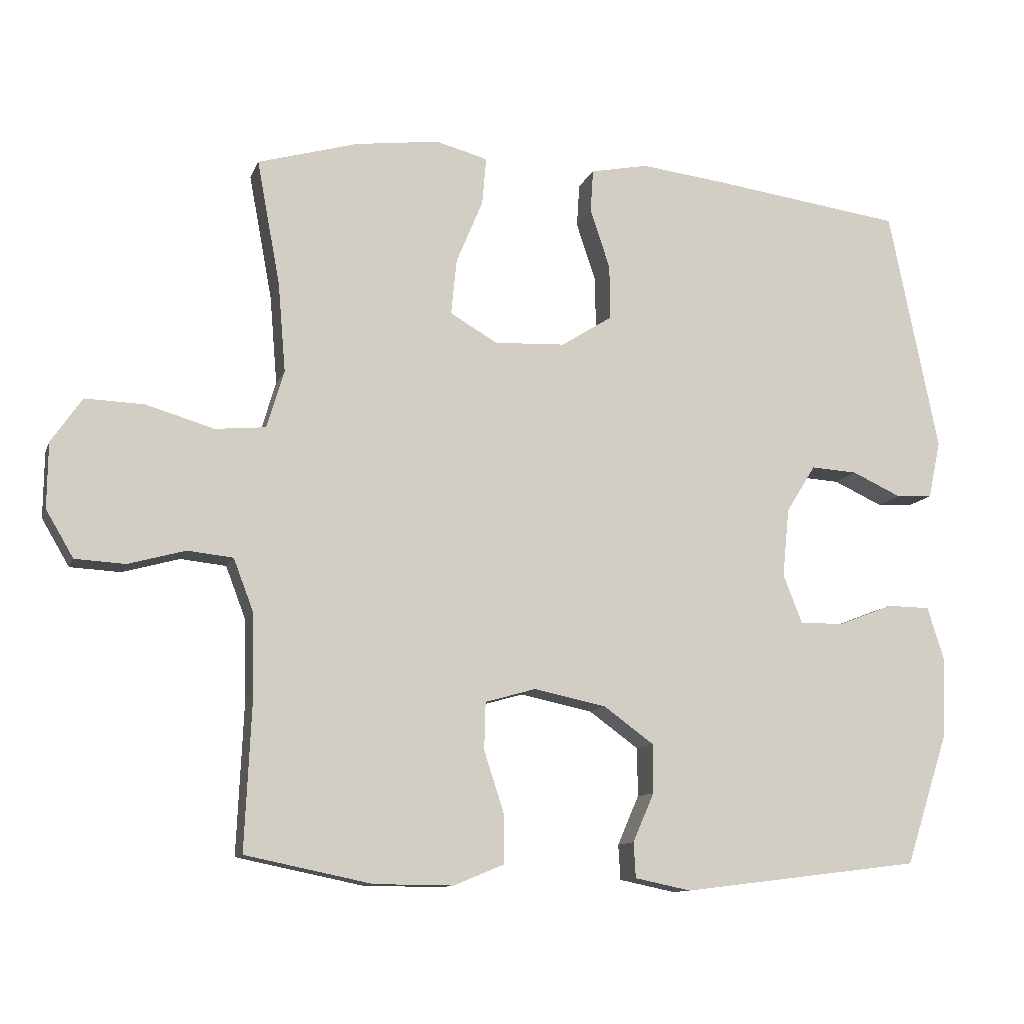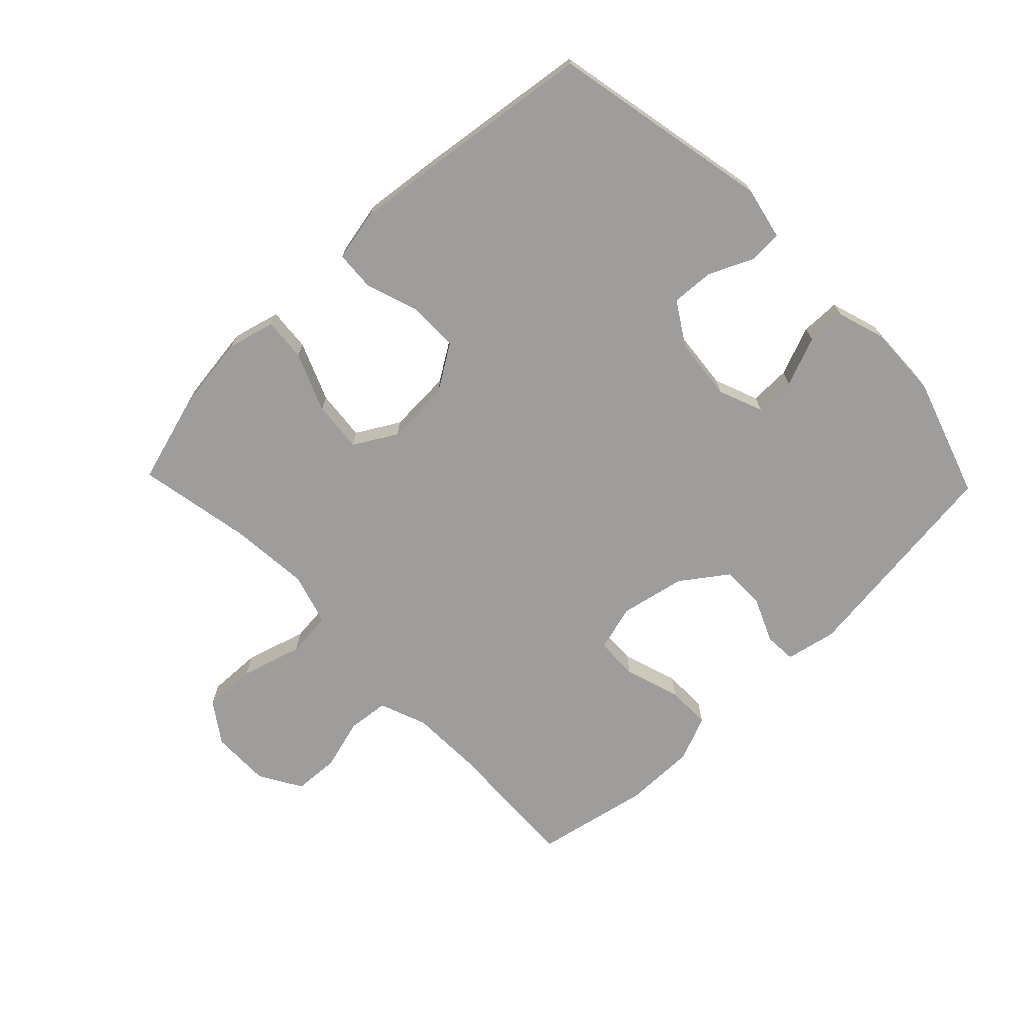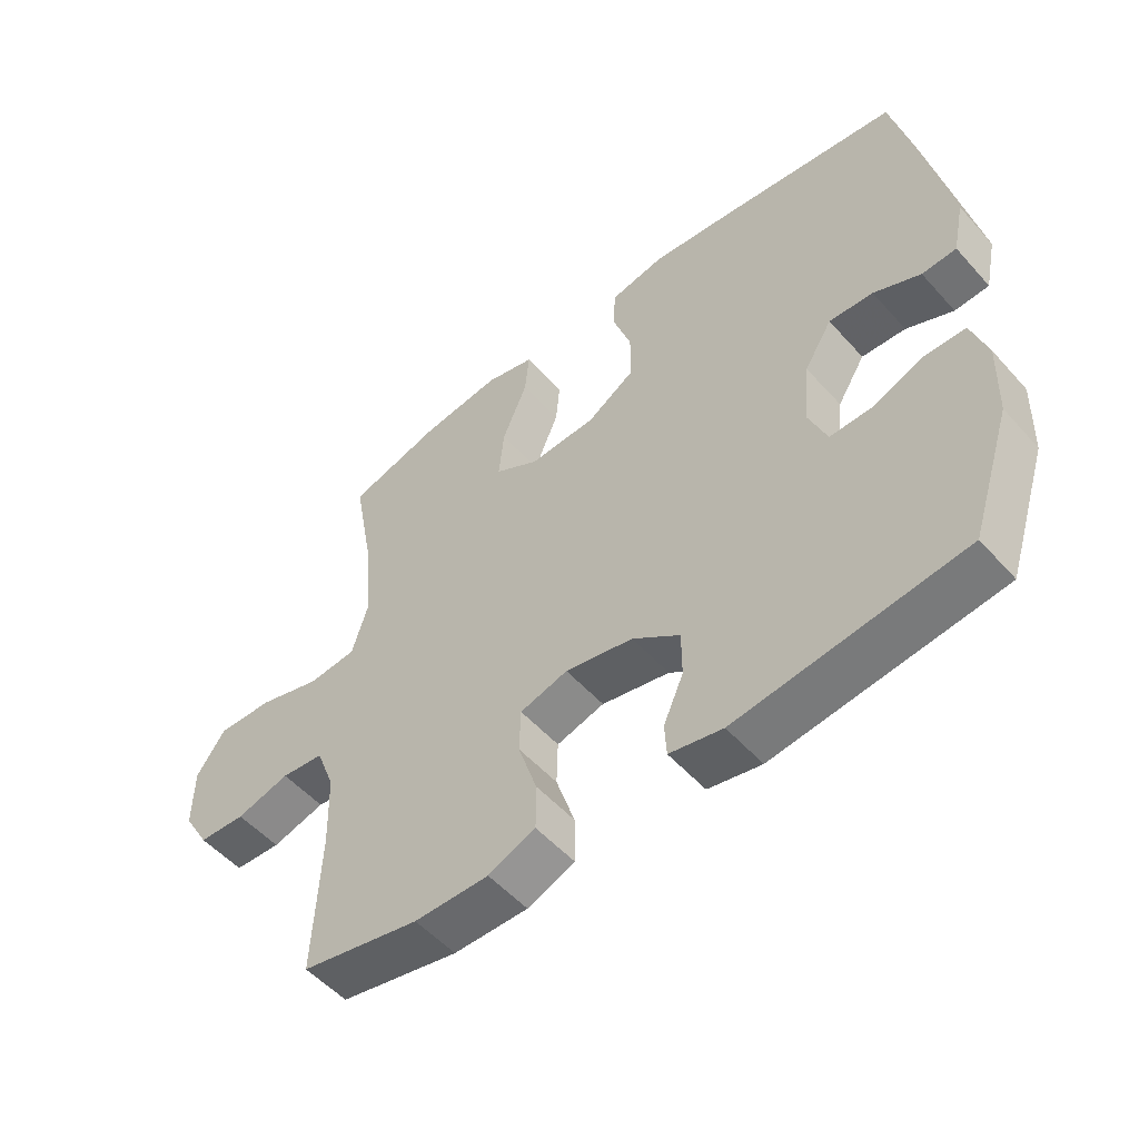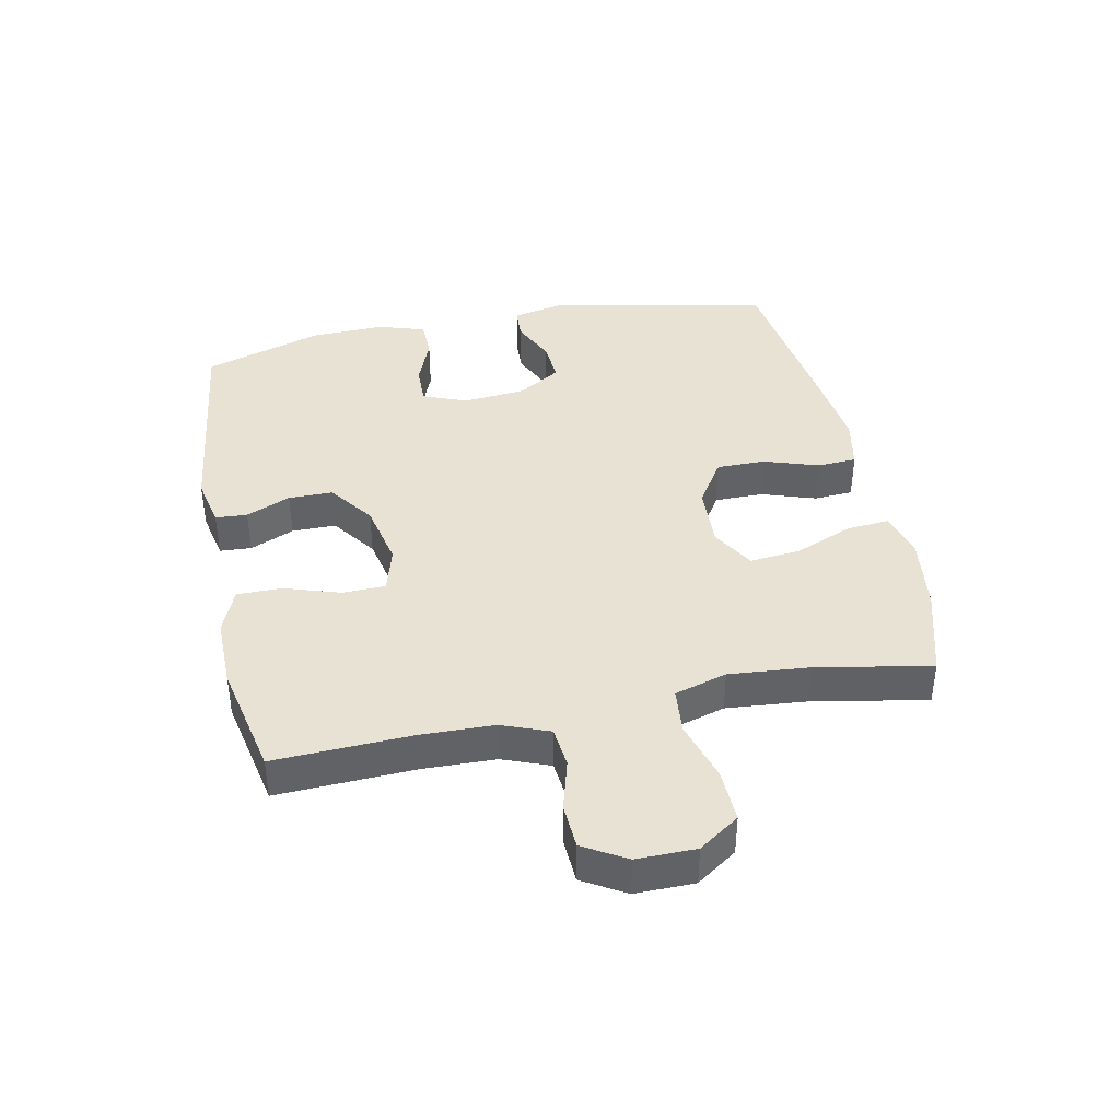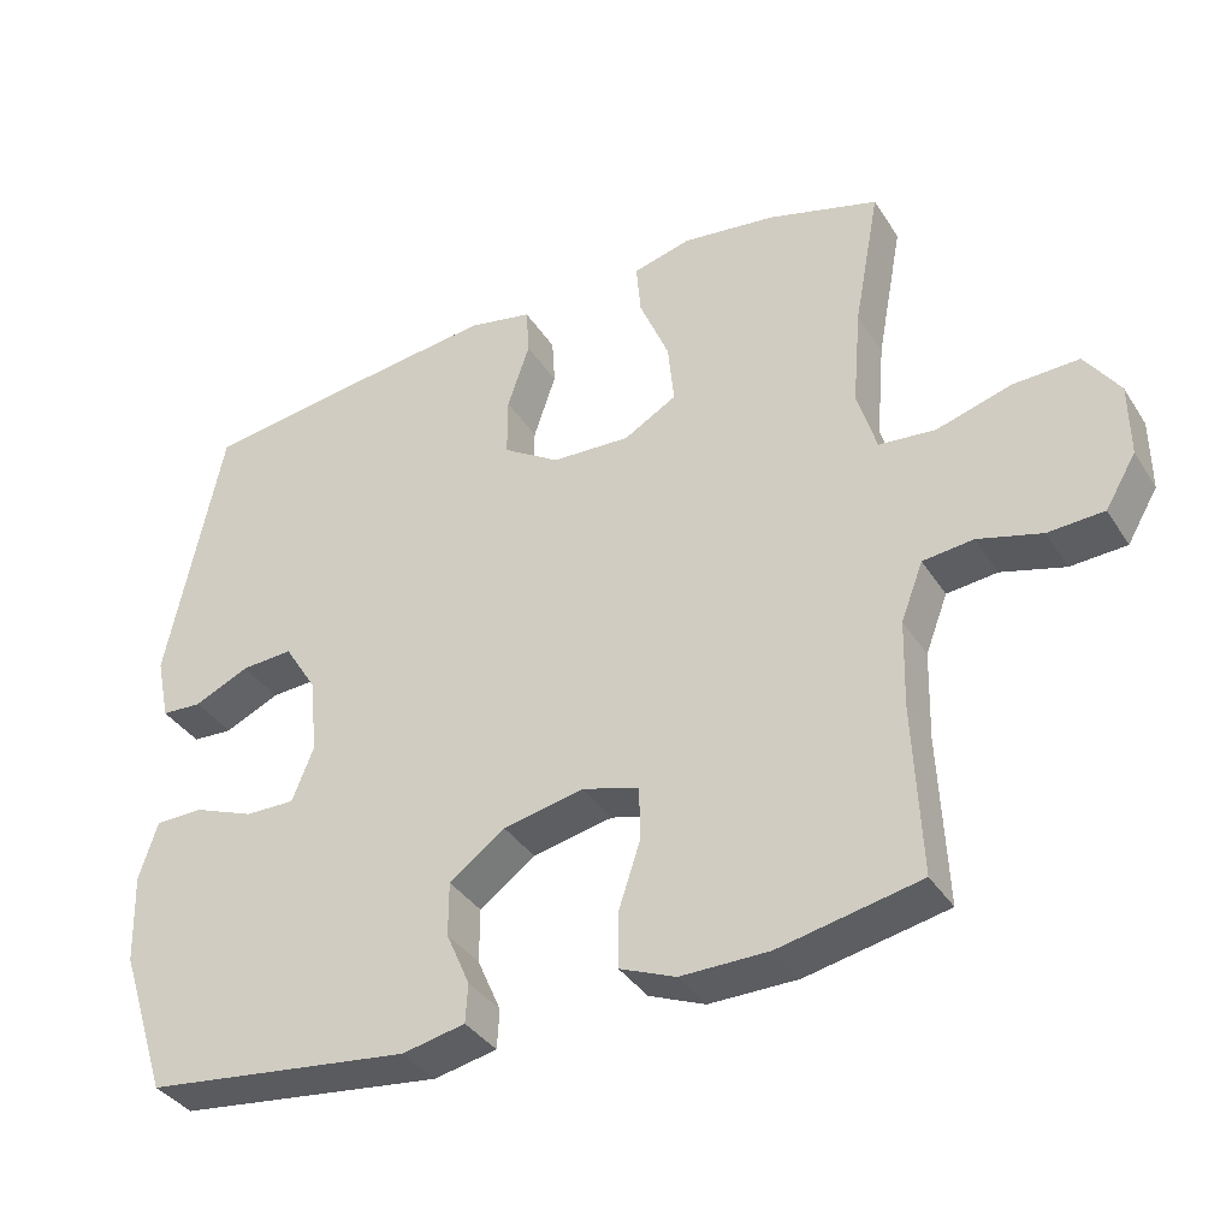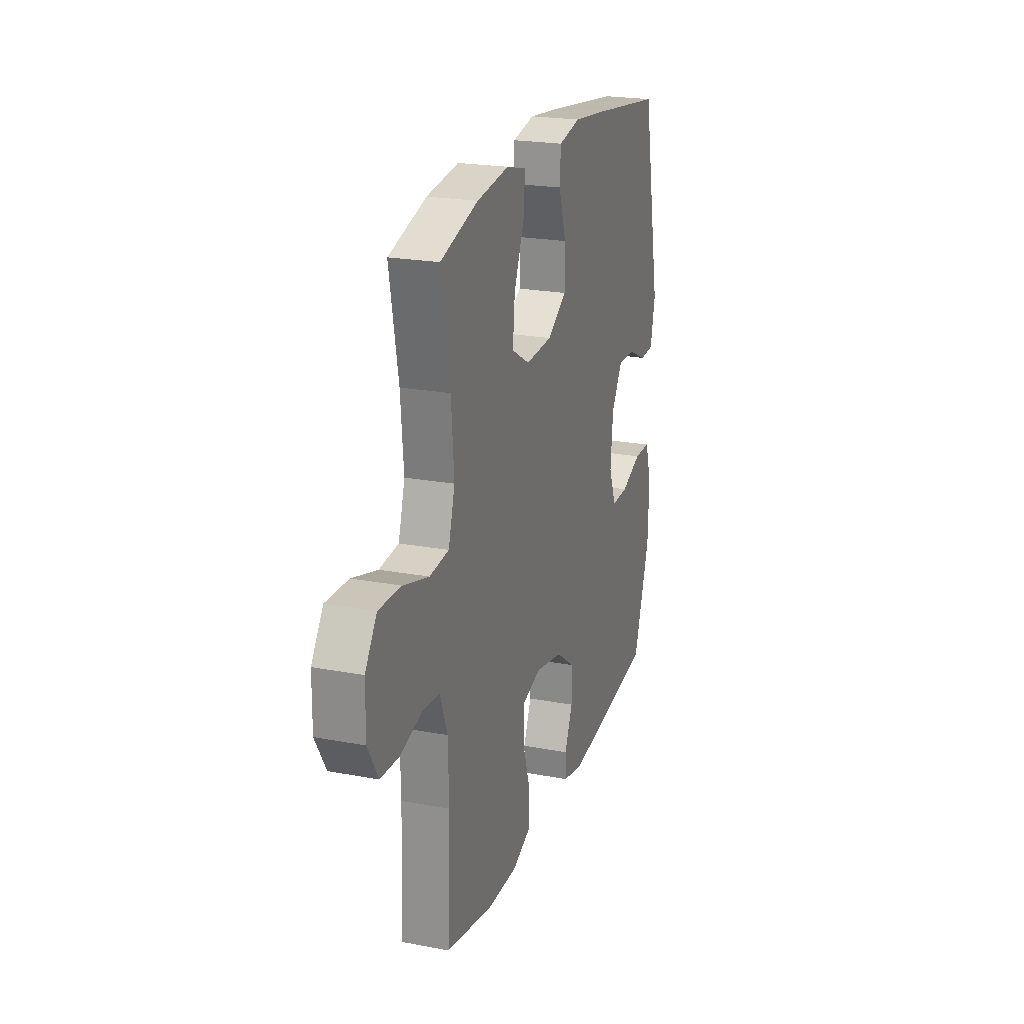
<metadata>
{"format":"obj","ext":"obj","renderer":"f3d","projection":"perspective","resolution":1024,"background":"white","views":[{"elev":-11.2,"azim":-15.7,"up":"+Z"},{"elev":-70.6,"azim":44.0,"up":"+Y"},{"elev":-53.1,"azim":40.6,"up":"+Z"},{"elev":39.9,"azim":-101.5,"up":"+Y"},{"elev":-36.8,"azim":-151.3,"up":"+Z"},{"elev":22.3,"azim":-71.9,"up":"+Z"}]}
</metadata>
<code>
v 0.5 0.07 0.5
v 0.572 0.07 0.145
v 0.554 0.07 0.061
v 0.501 0.07 0.058
v 0.429 0.07 0.091
v 0.361 0.07 0.095
v 0.318 0.07 0.026
v 0.308 0.07 -0.074
v 0.336 0.07 -0.145
v 0.401 0.07 -0.144
v 0.48 0.07 -0.113
v 0.543 0.07 -0.114
v 0.567 0.07 -0.19
v 0.563 0.07 -0.308
v 0.5 0.07 -0.5
v 0.151 0.07 -0.543
v 0.069 0.07 -0.526
v 0.066 0.07 -0.475
v 0.097 0.07 -0.404
v 0.097 0.07 -0.333
v 0.024 0.07 -0.28
v -0.081 0.07 -0.258
v -0.155 0.07 -0.279
v -0.157 0.07 -0.348
v -0.128 0.07 -0.437
v -0.128 0.07 -0.509
v -0.201 0.07 -0.539
v -0.316 0.07 -0.538
v -0.5 0.07 -0.5
v -0.49 0.07 -0.278
v -0.493 0.07 -0.163
v -0.522 0.07 -0.087
v -0.588 0.07 -0.08
v -0.671 0.07 -0.103
v -0.744 0.07 -0.099
v -0.784 0.07 -0.031
v -0.783 0.07 0.064
v -0.738 0.07 0.129
v -0.652 0.07 0.126
v -0.554 0.07 0.097
v -0.48 0.07 0.104
v -0.455 0.07 0.188
v -0.466 0.07 0.317
v -0.5 0.07 0.5
v -0.355 0.07 0.542
v -0.232 0.07 0.558
v -0.156 0.07 0.538
v -0.162 0.07 0.469
v -0.201 0.07 0.375
v -0.209 0.07 0.294
v -0.14 0.07 0.254
v -0.037 0.07 0.259
v 0.037 0.07 0.306
v 0.037 0.07 0.385
v 0.008 0.07 0.472
v 0.012 0.07 0.535
v 0.096 0.07 0.552
v 0.224 0.07 0.537
v 0.5 0 0.5
v 0.572 0 0.145
v 0.554 0 0.061
v 0.501 0 0.058
v 0.429 0 0.091
v 0.361 0 0.095
v 0.318 0 0.026
v 0.308 0 -0.074
v 0.336 0 -0.145
v 0.401 0 -0.144
v 0.48 0 -0.113
v 0.543 0 -0.114
v 0.567 0 -0.19
v 0.563 0 -0.308
v 0.5 0 -0.5
v 0.151 0 -0.543
v 0.069 0 -0.526
v 0.066 0 -0.475
v 0.097 0 -0.404
v 0.097 0 -0.333
v 0.024 0 -0.28
v -0.081 0 -0.258
v -0.155 0 -0.279
v -0.157 0 -0.348
v -0.128 0 -0.437
v -0.128 0 -0.509
v -0.201 0 -0.539
v -0.316 0 -0.538
v -0.5 0 -0.5
v -0.49 0 -0.278
v -0.493 0 -0.163
v -0.522 0 -0.087
v -0.588 0 -0.08
v -0.671 0 -0.103
v -0.744 0 -0.099
v -0.784 0 -0.031
v -0.783 0 0.064
v -0.738 0 0.129
v -0.652 0 0.126
v -0.554 0 0.097
v -0.48 0 0.104
v -0.455 0 0.188
v -0.466 0 0.317
v -0.5 0 0.5
v -0.355 0 0.542
v -0.232 0 0.558
v -0.156 0 0.538
v -0.162 0 0.469
v -0.201 0 0.375
v -0.209 0 0.294
v -0.14 0 0.254
v -0.037 0 0.259
v 0.037 0 0.306
v 0.037 0 0.385
v 0.008 0 0.472
v 0.012 0 0.535
v 0.096 0 0.552
v 0.224 0 0.537
f 3 4 5
f 2 3 5
f 1 2 5
f 58 1 5
f 57 58 5
f 56 57 5
f 55 56 5
f 54 55 5
f 53 54 5 6
f 52 53 6 7
f 51 52 7 8
f 50 51 8 9
f 47 48 49
f 46 47 49
f 45 46 49
f 44 45 49
f 43 44 49
f 42 43 49 50
f 41 42 50 9
f 38 39 40
f 37 38 40
f 36 37 40
f 35 36 40
f 34 35 40
f 33 34 40
f 40 41 9
f 33 40 9
f 32 33 9
f 28 29 30
f 27 28 30
f 26 27 30
f 25 26 30
f 24 25 30
f 23 24 30 31
f 22 23 31 32
f 17 18 19
f 16 17 19
f 15 16 19
f 14 15 19
f 13 14 19
f 12 13 19
f 11 12 19
f 10 11 19
f 9 10 19 20
f 21 22 32 9
f 9 20 21
f 63 62 61
f 63 61 60
f 63 60 59
f 63 59 116
f 63 116 115
f 63 115 114
f 63 114 113
f 63 113 112
f 64 63 112 111
f 65 64 111 110
f 66 65 110 109
f 67 66 109 108
f 107 106 105
f 107 105 104
f 107 104 103
f 107 103 102
f 107 102 101
f 108 107 101 100
f 67 108 100 99
f 98 97 96
f 98 96 95
f 98 95 94
f 98 94 93
f 98 93 92
f 98 92 91
f 67 99 98
f 67 98 91
f 67 91 90
f 88 87 86
f 88 86 85
f 88 85 84
f 88 84 83
f 88 83 82
f 89 88 82 81
f 90 89 81 80
f 77 76 75
f 77 75 74
f 77 74 73
f 77 73 72
f 77 72 71
f 77 71 70
f 77 70 69
f 77 69 68
f 78 77 68 67
f 67 90 80 79
f 79 78 67
f 1 59 60 2
f 2 60 61 3
f 3 61 62 4
f 4 62 63 5
f 5 63 64 6
f 6 64 65 7
f 7 65 66 8
f 8 66 67 9
f 9 67 68 10
f 10 68 69 11
f 11 69 70 12
f 12 70 71 13
f 13 71 72 14
f 14 72 73 15
f 15 73 74 16
f 16 74 75 17
f 17 75 76 18
f 18 76 77 19
f 19 77 78 20
f 20 78 79 21
f 21 79 80 22
f 22 80 81 23
f 23 81 82 24
f 24 82 83 25
f 25 83 84 26
f 26 84 85 27
f 27 85 86 28
f 28 86 87 29
f 29 87 88 30
f 30 88 89 31
f 31 89 90 32
f 32 90 91 33
f 33 91 92 34
f 34 92 93 35
f 35 93 94 36
f 36 94 95 37
f 37 95 96 38
f 38 96 97 39
f 39 97 98 40
f 40 98 99 41
f 41 99 100 42
f 42 100 101 43
f 43 101 102 44
f 44 102 103 45
f 45 103 104 46
f 46 104 105 47
f 47 105 106 48
f 48 106 107 49
f 49 107 108 50
f 50 108 109 51
f 51 109 110 52
f 52 110 111 53
f 53 111 112 54
f 54 112 113 55
f 55 113 114 56
f 56 114 115 57
f 57 115 116 58
f 58 116 59 1

</code>
